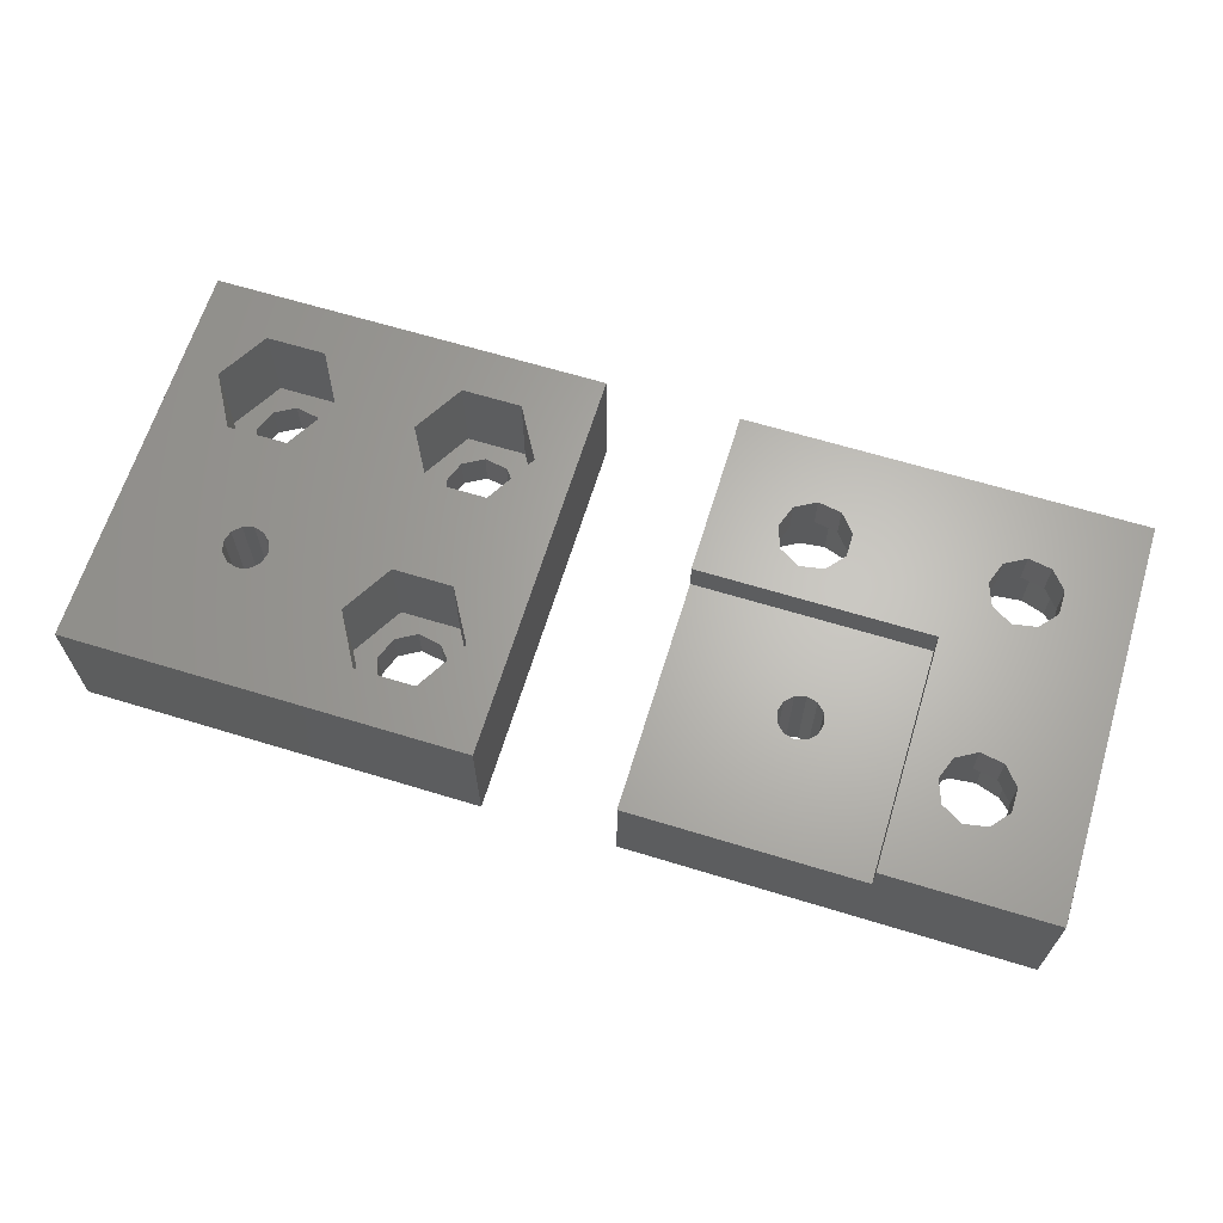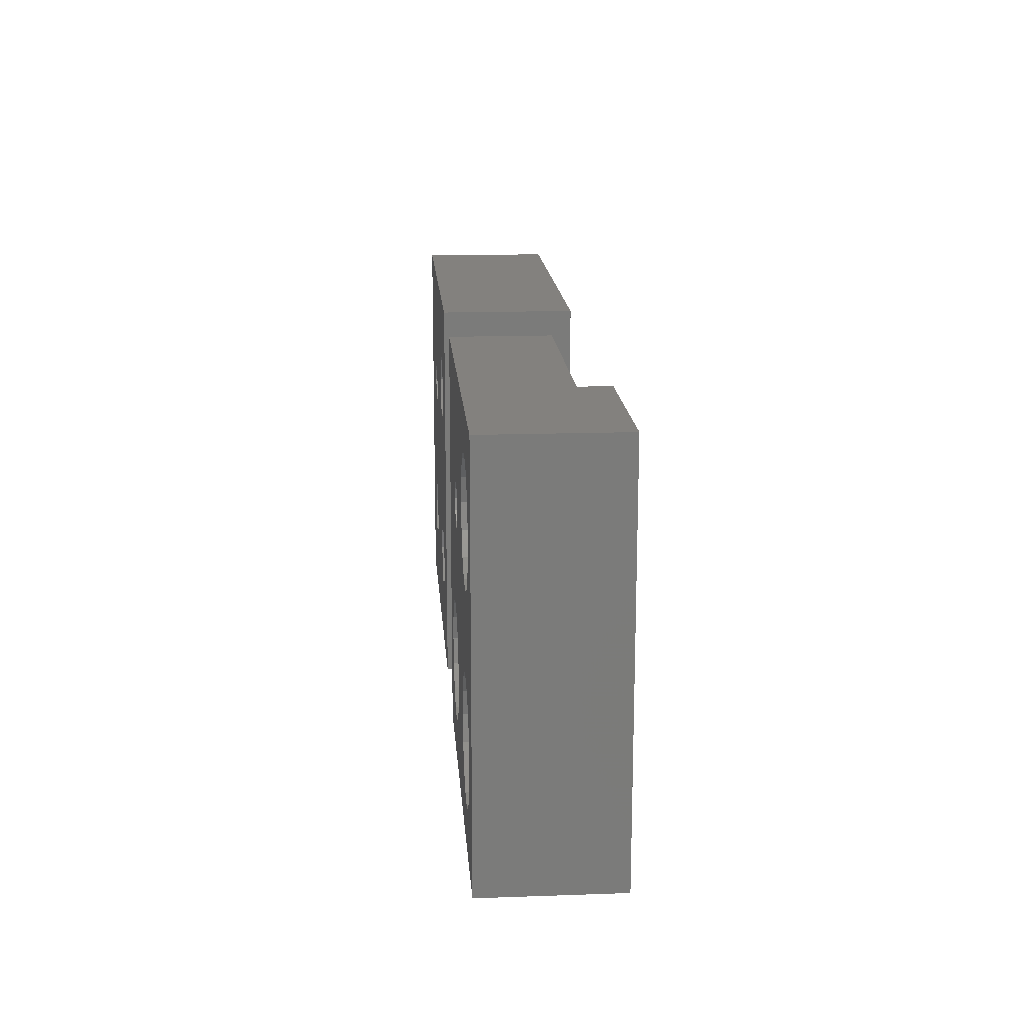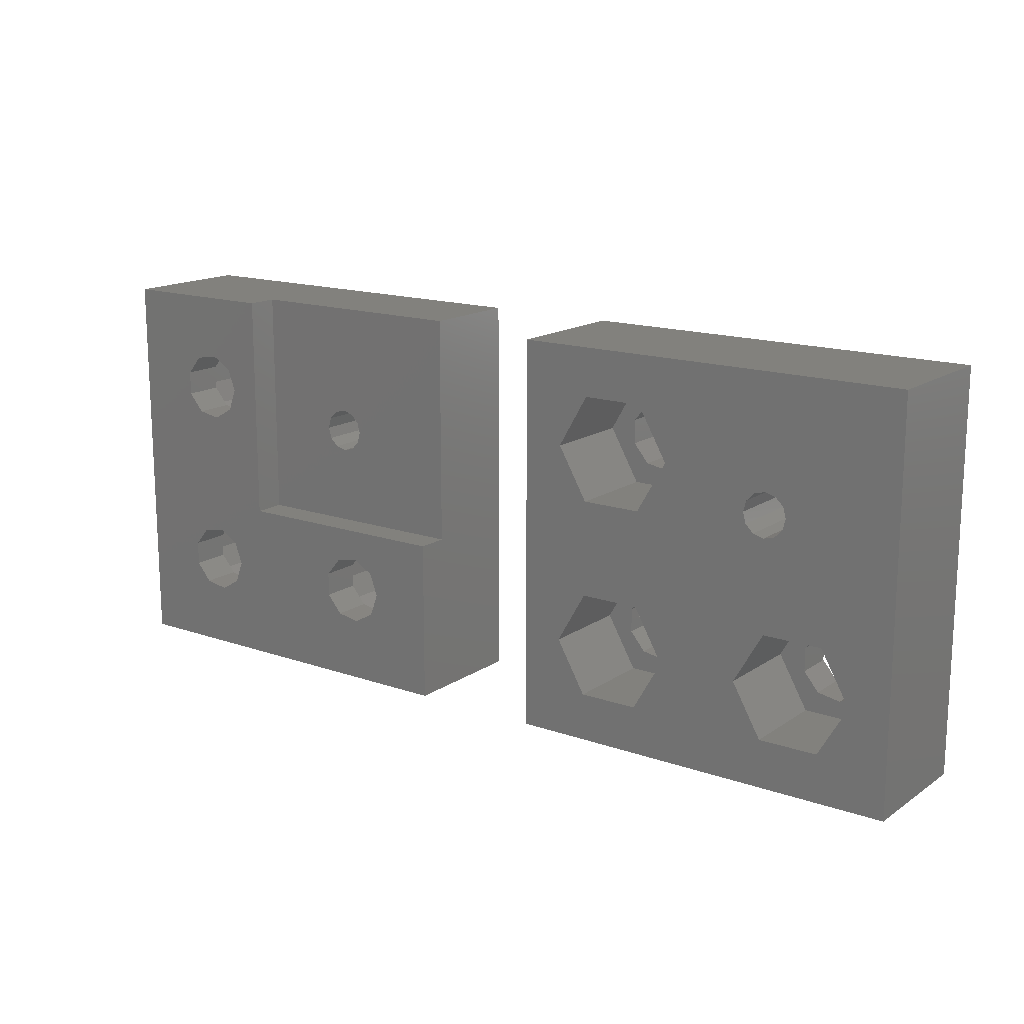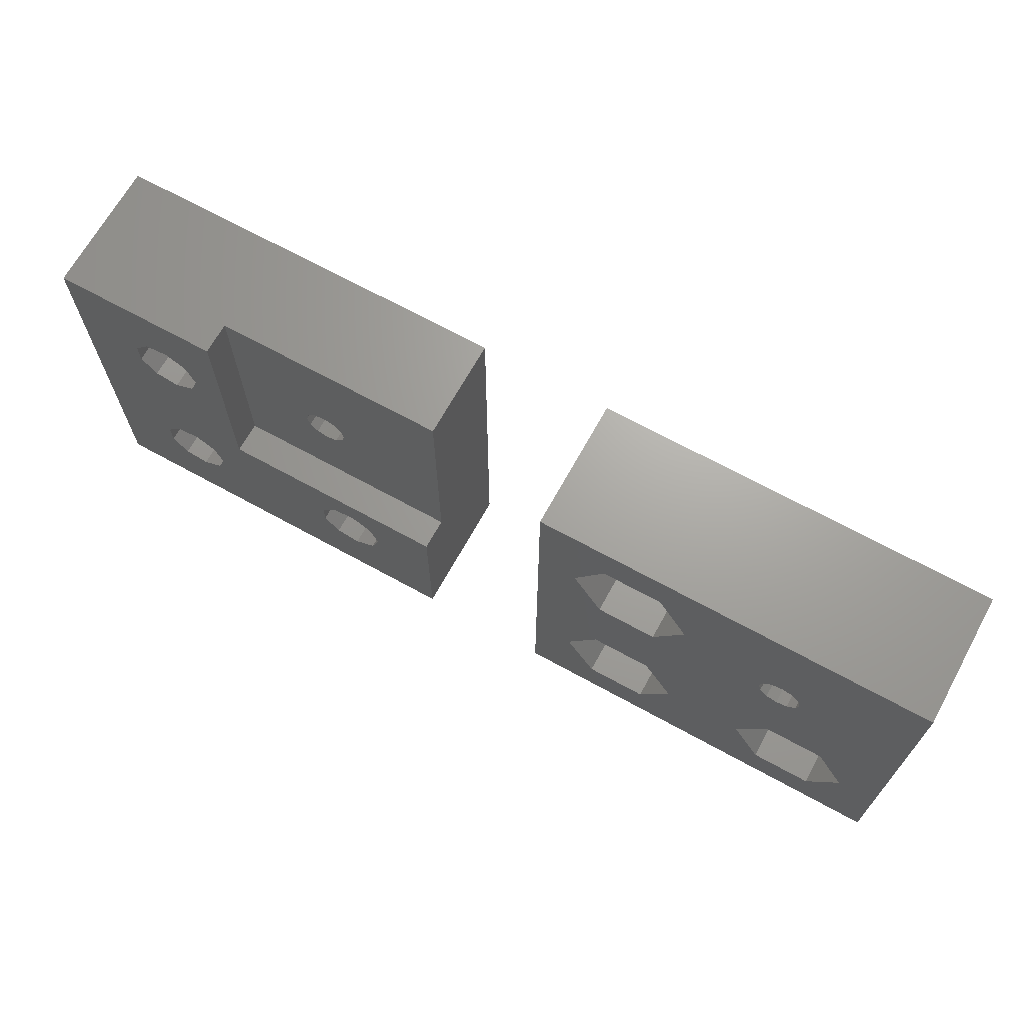
<metadata>
{"format":"stl","ext":"stl","renderer":"f3d","projection":"perspective","resolution":1024,"background":"white","views":[{"elev":65.0,"azim":-162.9,"up":"+Z"},{"elev":16.3,"azim":-94.1,"up":"+Y"},{"elev":15.6,"azim":36.2,"up":"+Y"},{"elev":68.0,"azim":28.9,"up":"+Y"}]}
</metadata>
<code>
# stl→obj: 304 verts, 632 faces
v 0 0 0
v 0 0 10
v 0 30 0
v 0 30 10
v 30 0 0
v 30 0 10
v 8.891 26.78 0
v 30 30 0
v 3.098 8.436 0
v 7.03 18.02 0
v 11.61 9.33 0
v 10.51 10.84 0
v 3.098 6.564 0
v 12 7.5 0
v 20.25 3.603 0
v 11.61 5.67 0
v 3.859 4.855 0
v 5.25 3.603 0
v 7.03 3.025 0
v 10.51 4.156 0
v 8.891 3.22 0
v 3.098 23.44 0
v 3.859 25.14 0
v 18.86 4.855 0
v 3.098 21.56 0
v 3.859 10.14 0
v 5.25 11.4 0
v 7.03 11.98 0
v 5.25 18.6 0
v 3.859 19.86 0
v 8.891 11.78 0
v 18.1 6.564 0
v 25.51 4.156 0
v 23.89 3.22 0
v 18.1 8.436 0
v 8.891 18.22 0
v 7.03 26.98 0
v 20 21.65 0
v 11.61 20.67 0
v 5.25 26.4 0
v 12 22.5 0
v 11.61 24.33 0
v 10.51 25.84 0
v 26.61 5.67 0
v 22.03 3.025 0
v 20 18.35 0
v 25.51 10.84 0
v 19.18 18.57 0
v 18.86 10.14 0
v 10.51 19.16 0
v 27 7.5 0
v 20.25 11.4 0
v 22.03 11.98 0
v 23.89 11.78 0
v 26.61 9.33 0
v 18.57 19.18 0
v 18.35 20 0
v 21.65 20 0
v 21.43 19.18 0
v 20.82 18.57 0
v 21.43 20.82 0
v 20.82 21.43 0
v 19.18 21.43 0
v 18.57 20.82 0
v 12.5 30 7.6
v 12.5 30 10
v 30 30 7.6
v 9.53 5.797 10
v 10.15 22.5 10
v 9.53 24.2 10
v 7.96 4.89 10
v 6.175 5.205 10
v 5.01 6.594 10
v 5.01 21.59 10
v 5.01 23.41 10
v 5.01 8.406 10
v 6.175 9.795 10
v 12.5 12.5 10
v 7.96 10.11 10
v 21.18 5.205 10
v 9.53 9.203 10
v 10.15 7.5 10
v 6.175 20.2 10
v 7.96 25.11 10
v 6.175 24.8 10
v 20.01 6.594 10
v 30 12.5 10
v 24.53 9.203 10
v 22.96 10.11 10
v 25.15 7.5 10
v 24.53 5.797 10
v 20.01 8.406 10
v 7.96 19.89 10
v 9.53 20.8 10
v 22.96 4.89 10
v 21.18 9.795 10
v 30 12.5 7.6
v 3.098 8.436 7
v 3.098 6.564 7
v 3.859 10.14 7
v 5.25 11.4 7
v 7.03 11.98 7
v 8.891 11.78 7
v 10.51 10.84 7
v 11.61 9.33 7
v 12 7.5 7
v 11.61 5.67 7
v 10.51 4.156 7
v 8.891 3.22 7
v 7.03 3.025 7
v 5.25 3.603 7
v 3.859 4.855 7
v 3.859 25.14 7
v 3.098 23.44 7
v 3.098 21.56 7
v 5.25 26.4 7
v 7.03 26.98 7
v 8.891 26.78 7
v 10.51 25.84 7
v 11.61 24.33 7
v 12 22.5 7
v 11.61 20.67 7
v 10.51 19.16 7
v 8.891 18.22 7
v 7.03 18.02 7
v 5.25 18.6 7
v 3.859 19.86 7
v 18.86 10.14 7
v 18.1 8.436 7
v 18.1 6.564 7
v 20.25 11.4 7
v 22.03 11.98 7
v 23.89 11.78 7
v 25.51 10.84 7
v 26.61 9.33 7
v 27 7.5 7
v 26.61 5.67 7
v 25.51 4.156 7
v 23.89 3.22 7
v 22.03 3.025 7
v 20.25 3.603 7
v 18.86 4.855 7
v 18.57 20.82 7.6
v 18.35 20 7.6
v 18.57 19.18 7.6
v 19.18 21.43 7.6
v 20 21.65 7.6
v 20.82 21.43 7.6
v 21.43 20.82 7.6
v 21.65 20 7.6
v 21.43 19.18 7.6
v 20.82 18.57 7.6
v 20 18.35 7.6
v 19.18 18.57 7.6
v 12.5 12.5 7.6
v 5.01 8.406 7
v 5.01 6.594 7
v 6.175 5.205 7
v 7.96 4.89 7
v 9.53 5.797 7
v 10.15 7.5 7
v 9.53 9.203 7
v 7.96 10.11 7
v 6.175 9.795 7
v 6.175 20.2 7
v 5.01 21.59 7
v 5.01 23.41 7
v 7.96 19.89 7
v 9.53 20.8 7
v 10.15 22.5 7
v 9.53 24.2 7
v 7.96 25.11 7
v 6.175 24.8 7
v 21.18 5.205 7
v 20.01 6.594 7
v 20.01 8.406 7
v 22.96 4.89 7
v 24.53 5.797 7
v 25.15 7.5 7
v 24.53 9.203 7
v 22.96 10.11 7
v 21.18 9.795 7
v 40 0 0
v 40 0 10
v 40 30 0
v 40 30 10
v 70 0 0
v 70 0 10
v 46.17 20.2 0
v 49.53 9.203 0
v 45.01 21.59 0
v 49.53 24.2 0
v 70 30 0
v 45.01 8.406 0
v 45.01 6.594 0
v 46.17 5.205 0
v 47.96 4.89 0
v 50.15 7.5 0
v 49.53 5.797 0
v 45.01 23.41 0
v 46.17 24.8 0
v 47.96 10.11 0
v 47.96 25.11 0
v 46.17 9.795 0
v 62.96 4.89 0
v 61.17 5.205 0
v 60 21.65 0
v 49.53 20.8 0
v 60 18.35 0
v 59.17 18.57 0
v 50.15 22.5 0
v 60.01 8.406 0
v 61.17 9.795 0
v 58.57 19.18 0
v 58.35 20 0
v 47.96 19.89 0
v 64.53 9.203 0
v 61.65 20 0
v 61.43 19.18 0
v 60.83 18.57 0
v 61.43 20.82 0
v 60.83 21.43 0
v 59.17 21.43 0
v 58.57 20.82 0
v 60.01 6.594 0
v 64.53 5.797 0
v 65.15 7.5 0
v 62.96 10.11 0
v 70 30 10
v 45.25 3.603 10
v 49.75 3.603 10
v 43 7.5 10
v 49.75 18.6 10
v 45.25 18.6 10
v 49.75 11.4 10
v 58 7.5 10
v 60.25 11.4 10
v 45.25 11.4 10
v 52 22.5 10
v 60.25 3.603 10
v 52 7.5 10
v 43 22.5 10
v 64.75 3.603 10
v 45.25 26.4 10
v 49.75 26.4 10
v 59.17 21.43 10
v 60 21.65 10
v 67 7.5 10
v 58.57 19.18 10
v 64.75 11.4 10
v 59.17 18.57 10
v 58.35 20 10
v 58.57 20.82 10
v 60.83 21.43 10
v 61.43 20.82 10
v 61.65 20 10
v 61.43 19.18 10
v 60.83 18.57 10
v 60 18.35 10
v 45.01 8.406 3
v 45.01 6.594 3
v 46.17 9.795 3
v 47.96 10.11 3
v 49.53 9.203 3
v 50.15 7.5 3
v 49.53 5.797 3
v 47.96 4.89 3
v 46.17 5.205 3
v 45.01 23.41 3
v 45.01 21.59 3
v 46.17 24.8 3
v 47.96 25.11 3
v 49.53 24.2 3
v 50.15 22.5 3
v 49.53 20.8 3
v 47.96 19.89 3
v 46.17 20.2 3
v 61.17 9.795 3
v 60.01 8.406 3
v 60.01 6.594 3
v 62.96 10.11 3
v 64.53 9.203 3
v 65.15 7.5 3
v 64.53 5.797 3
v 62.96 4.89 3
v 61.17 5.205 3
v 49.75 3.603 3
v 45.25 3.603 3
v 43 7.5 3
v 52 7.5 3
v 49.75 11.4 3
v 45.25 11.4 3
v 45.25 18.6 3
v 43 22.5 3
v 49.75 18.6 3
v 52 22.5 3
v 49.75 26.4 3
v 45.25 26.4 3
v 64.75 3.603 3
v 60.25 3.603 3
v 58 7.5 3
v 67 7.5 3
v 64.75 11.4 3
v 60.25 11.4 3
f 1 2 3
f 3 2 4
f 2 1 5
f 6 2 5
f 7 3 8
f 1 3 9
f 10 11 12
f 1 9 13
f 14 15 16
f 1 13 17
f 1 17 18
f 1 18 19
f 1 19 5
f 20 5 21
f 16 5 20
f 15 5 16
f 22 3 23
f 15 14 24
f 25 3 22
f 26 3 27
f 9 3 26
f 27 3 25
f 27 25 28
f 29 28 30
f 25 30 28
f 10 31 29
f 28 29 31
f 24 11 32
f 33 5 34
f 35 10 36
f 37 3 7
f 38 39 8
f 23 3 40
f 39 41 8
f 41 42 8
f 40 3 37
f 42 43 8
f 43 7 8
f 44 5 33
f 11 10 35
f 11 35 32
f 14 11 24
f 34 5 45
f 15 45 5
f 46 47 48
f 49 50 39
f 5 44 51
f 5 51 8
f 52 39 53
f 53 39 54
f 54 39 47
f 55 47 8
f 49 39 52
f 55 8 51
f 36 50 49
f 56 39 57
f 47 39 56
f 47 56 48
f 58 8 59
f 47 46 60
f 47 60 59
f 47 59 8
f 61 8 58
f 38 8 62
f 61 62 8
f 63 39 38
f 64 39 63
f 57 39 64
f 21 5 19
f 10 12 31
f 35 36 49
f 3 4 8
f 65 4 66
f 8 4 65
f 67 8 65
f 68 2 6
f 69 66 70
f 71 72 2
f 4 2 73
f 74 75 4
f 4 73 76
f 74 77 78
f 4 76 77
f 77 79 78
f 80 81 6
f 81 82 6
f 82 68 6
f 71 2 68
f 79 81 78
f 83 74 78
f 4 77 74
f 70 66 4
f 84 4 85
f 72 73 2
f 78 66 69
f 70 4 84
f 75 85 4
f 78 81 86
f 87 88 6
f 87 89 88
f 88 90 6
f 90 91 6
f 86 81 80
f 86 92 78
f 93 83 78
f 78 94 93
f 78 69 94
f 91 95 6
f 87 96 89
f 95 80 6
f 96 78 92
f 87 78 96
f 6 5 8
f 97 6 8
f 67 97 8
f 97 87 6
f 9 98 99
f 13 9 99
f 26 100 98
f 9 26 98
f 27 101 100
f 26 27 100
f 28 102 101
f 27 28 101
f 31 103 102
f 28 31 102
f 12 104 103
f 31 12 103
f 105 104 11
f 11 104 12
f 106 105 14
f 14 105 11
f 106 14 107
f 107 14 16
f 107 16 108
f 108 16 20
f 108 20 109
f 109 20 21
f 109 21 110
f 110 21 19
f 110 19 111
f 111 19 18
f 111 18 112
f 112 18 17
f 99 112 17
f 13 99 17
f 23 113 114
f 22 23 114
f 22 114 115
f 25 22 115
f 40 116 113
f 23 40 113
f 37 117 116
f 40 37 116
f 7 118 117
f 37 7 117
f 43 119 118
f 7 43 118
f 120 119 42
f 42 119 43
f 121 120 41
f 41 120 42
f 121 41 122
f 122 41 39
f 122 39 123
f 123 39 50
f 123 50 124
f 124 50 36
f 124 36 125
f 125 36 10
f 125 10 126
f 126 10 29
f 126 29 127
f 127 29 30
f 115 127 30
f 25 115 30
f 49 128 129
f 35 49 129
f 35 129 130
f 32 35 130
f 52 131 128
f 49 52 128
f 53 132 131
f 52 53 131
f 54 133 132
f 53 54 132
f 47 134 133
f 54 47 133
f 135 134 55
f 55 134 47
f 136 135 51
f 51 135 55
f 136 51 137
f 137 51 44
f 137 44 138
f 138 44 33
f 138 33 139
f 139 33 34
f 139 34 140
f 140 34 45
f 140 45 141
f 141 45 15
f 141 15 142
f 142 15 24
f 130 142 24
f 32 130 24
f 64 143 144
f 57 64 144
f 144 145 56
f 57 144 56
f 63 146 143
f 64 63 143
f 38 147 146
f 63 38 146
f 62 148 147
f 38 62 147
f 61 149 148
f 62 61 148
f 150 149 58
f 58 149 61
f 150 58 151
f 151 58 59
f 151 59 152
f 152 59 60
f 152 60 153
f 153 60 46
f 153 46 154
f 154 46 48
f 154 48 145
f 145 48 56
f 97 67 65
f 148 97 65
f 155 144 65
f 144 143 65
f 143 146 65
f 146 147 65
f 147 148 65
f 149 97 148
f 150 151 97
f 151 152 97
f 152 153 97
f 155 97 153
f 155 153 154
f 155 145 144
f 155 154 145
f 149 150 97
f 65 66 78
f 155 65 78
f 87 97 78
f 78 97 155
f 156 76 73
f 157 156 73
f 73 72 158
f 157 73 158
f 71 159 72
f 72 159 158
f 68 160 71
f 71 160 159
f 82 161 68
f 68 161 160
f 82 81 161
f 161 81 162
f 162 81 79
f 163 162 79
f 163 79 77
f 164 163 77
f 164 77 76
f 156 164 76
f 74 83 165
f 166 74 165
f 167 75 74
f 166 167 74
f 93 168 83
f 83 168 165
f 94 169 93
f 93 169 168
f 69 170 94
f 94 170 169
f 69 70 170
f 170 70 171
f 171 70 84
f 172 171 84
f 172 84 85
f 173 172 85
f 173 85 75
f 167 173 75
f 86 80 174
f 175 86 174
f 176 92 86
f 175 176 86
f 95 177 80
f 80 177 174
f 91 178 95
f 95 178 177
f 90 179 91
f 91 179 178
f 90 88 179
f 179 88 180
f 180 88 89
f 181 180 89
f 181 89 96
f 182 181 96
f 182 96 92
f 176 182 92
f 100 101 98
f 98 101 102
f 98 102 103
f 163 103 104
f 162 104 105
f 161 106 107
f 160 107 108
f 159 108 109
f 158 109 110
f 98 110 111
f 98 111 112
f 98 112 99
f 159 109 158
f 98 157 110
f 157 158 110
f 163 104 162
f 164 103 163
f 156 98 164
f 98 103 164
f 157 98 156
f 162 105 106
f 162 106 161
f 161 107 160
f 160 108 159
f 113 116 114
f 114 116 117
f 114 117 118
f 172 118 119
f 171 119 120
f 170 121 122
f 169 122 123
f 168 123 124
f 165 124 125
f 114 125 126
f 114 126 127
f 114 127 115
f 168 124 165
f 114 166 125
f 166 165 125
f 172 119 171
f 173 118 172
f 167 114 173
f 114 118 173
f 166 114 167
f 171 120 121
f 171 121 170
f 170 122 169
f 169 123 168
f 128 131 129
f 129 131 132
f 129 132 133
f 181 133 134
f 180 134 135
f 179 136 137
f 178 137 138
f 177 138 139
f 174 139 140
f 129 140 141
f 129 141 142
f 129 142 130
f 177 139 174
f 129 175 140
f 175 174 140
f 181 134 180
f 182 133 181
f 176 129 182
f 129 133 182
f 175 129 176
f 180 135 136
f 180 136 179
f 179 137 178
f 178 138 177
f 183 184 185
f 185 184 186
f 184 183 187
f 188 184 187
f 189 190 191
f 192 185 193
f 183 185 194
f 183 194 195
f 183 195 196
f 183 196 187
f 196 197 187
f 198 187 199
f 200 185 201
f 202 185 190
f 201 185 203
f 198 190 187
f 204 185 202
f 194 185 204
f 191 185 200
f 190 185 191
f 205 187 206
f 207 208 193
f 209 187 210
f 208 211 193
f 203 185 192
f 211 192 193
f 212 208 213
f 214 208 215
f 212 216 208
f 213 208 214
f 217 214 210
f 218 193 219
f 187 209 220
f 187 220 219
f 187 219 193
f 221 193 218
f 207 193 222
f 221 222 193
f 223 208 207
f 212 189 216
f 224 208 223
f 215 208 224
f 190 189 212
f 190 212 225
f 190 225 206
f 190 206 187
f 226 187 205
f 187 226 227
f 228 214 217
f 187 217 210
f 213 214 228
f 199 187 197
f 217 187 227
f 185 186 193
f 193 186 229
f 230 184 188
f 231 230 188
f 232 184 230
f 186 184 232
f 233 234 235
f 236 237 233
f 234 238 235
f 239 233 237
f 240 231 188
f 240 235 241
f 242 238 234
f 243 240 188
f 186 238 242
f 240 236 235
f 229 186 244
f 229 244 245
f 246 247 229
f 241 231 240
f 233 235 236
f 248 243 188
f 249 245 250
f 229 248 188
f 229 250 248
f 237 245 239
f 237 250 245
f 251 249 250
f 252 245 249
f 253 245 252
f 246 245 253
f 247 254 229
f 229 245 246
f 254 255 229
f 229 255 250
f 255 256 250
f 256 257 250
f 257 258 250
f 258 259 250
f 259 251 250
f 232 238 186
f 242 244 186
f 188 187 193
f 229 188 193
f 194 260 261
f 195 194 261
f 204 262 260
f 194 204 260
f 202 263 262
f 204 202 262
f 190 264 263
f 202 190 263
f 265 264 198
f 198 264 190
f 265 198 266
f 266 198 199
f 266 199 267
f 267 199 197
f 267 197 268
f 268 197 196
f 261 268 196
f 195 261 196
f 200 269 270
f 191 200 270
f 201 271 269
f 200 201 269
f 203 272 271
f 201 203 271
f 192 273 272
f 203 192 272
f 274 273 211
f 211 273 192
f 274 211 275
f 275 211 208
f 275 208 276
f 276 208 216
f 276 216 277
f 277 216 189
f 270 277 189
f 191 270 189
f 224 253 252
f 215 224 252
f 252 249 214
f 215 252 214
f 223 246 253
f 224 223 253
f 207 247 246
f 223 207 246
f 222 254 247
f 207 222 247
f 221 255 254
f 222 221 254
f 256 255 218
f 218 255 221
f 256 218 257
f 257 218 219
f 257 219 258
f 258 219 220
f 258 220 259
f 259 220 209
f 259 209 251
f 251 209 210
f 251 210 249
f 249 210 214
f 213 278 279
f 212 213 279
f 212 279 280
f 225 212 280
f 228 281 278
f 213 228 278
f 217 282 281
f 228 217 281
f 283 282 227
f 227 282 217
f 283 227 284
f 284 227 226
f 284 226 285
f 285 226 205
f 285 205 286
f 286 205 206
f 280 286 206
f 225 280 206
f 231 287 230
f 230 287 288
f 232 230 288
f 289 232 288
f 241 290 231
f 231 290 287
f 241 235 290
f 290 235 291
f 291 235 238
f 292 291 238
f 292 238 232
f 289 292 232
f 242 234 293
f 294 242 293
f 233 295 234
f 234 295 293
f 239 296 233
f 233 296 295
f 239 245 296
f 296 245 297
f 297 245 244
f 298 297 244
f 298 244 242
f 294 298 242
f 243 299 240
f 240 299 300
f 236 240 300
f 301 236 300
f 248 302 243
f 243 302 299
f 248 250 302
f 302 250 303
f 303 250 237
f 304 303 237
f 304 237 236
f 301 304 236
f 266 287 290
f 265 266 290
f 289 260 292
f 292 262 291
f 262 263 291
f 291 264 290
f 264 265 290
f 267 287 266
f 268 261 288
f 288 287 267
f 289 261 260
f 289 288 261
f 260 262 292
f 263 264 291
f 267 268 288
f 275 295 296
f 274 275 296
f 294 269 298
f 298 271 297
f 271 272 297
f 297 273 296
f 273 274 296
f 276 295 275
f 277 270 293
f 293 295 276
f 294 270 269
f 294 293 270
f 269 271 298
f 272 273 297
f 276 277 293
f 284 299 302
f 283 284 302
f 301 279 304
f 304 278 303
f 278 281 303
f 303 282 302
f 282 283 302
f 285 299 284
f 286 280 300
f 300 299 285
f 301 280 279
f 301 300 280
f 279 278 304
f 281 282 303
f 285 286 300

</code>
